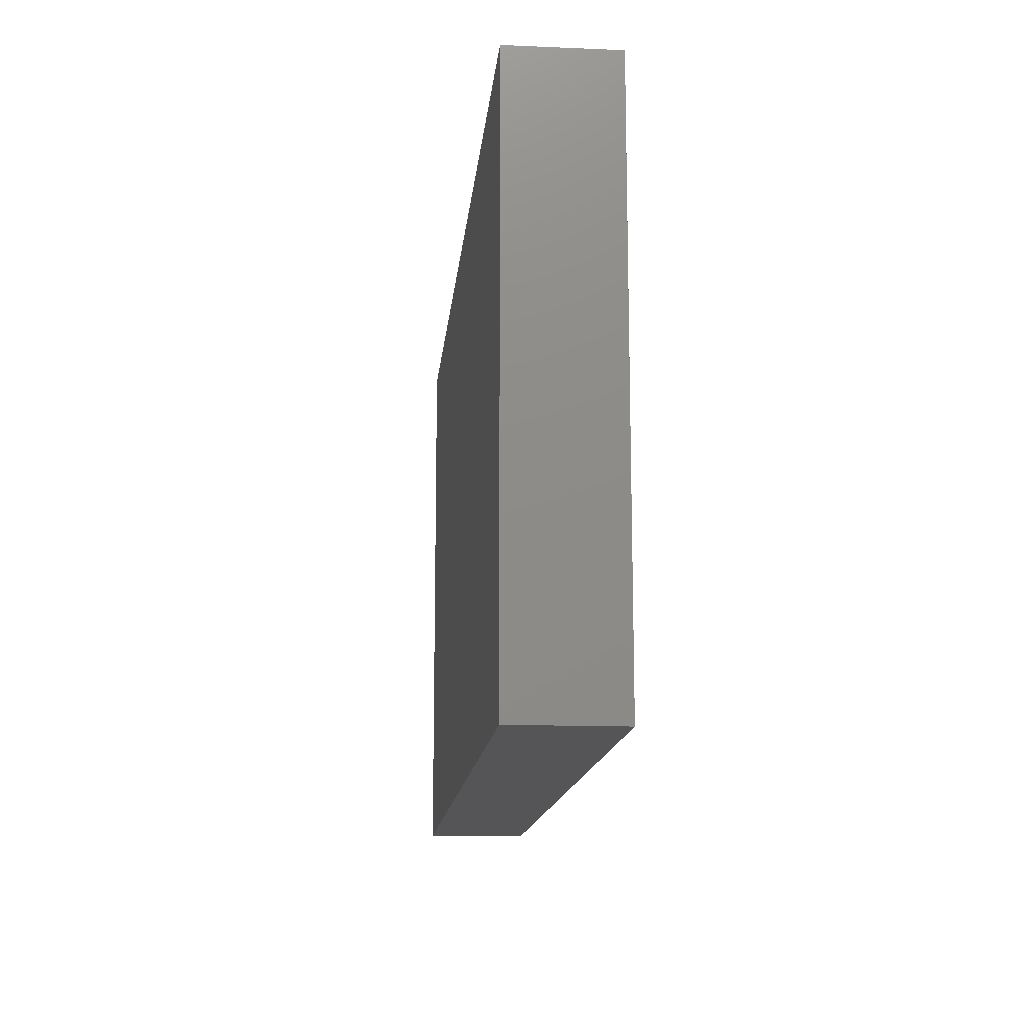
<metadata>
{"format":"stl","ext":"stl","renderer":"f3d","projection":"perspective","resolution":1024,"background":"white","views":[{"elev":-14.2,"azim":-95.3,"up":"+Z"}]}
</metadata>
<code>
# stl→obj: 374 verts, 744 faces
v 0.6134 -0.03503 0.2812
v 0.6111 -0.03526 0.4658
v 0.6111 -0.03526 0.2812
v 0.6089 -0.03593 0.4658
v 0.6089 -0.03593 0.2812
v 0.6068 -0.03703 0.4658
v 0.6068 -0.03703 0.2812
v 0.605 -0.0385 0.4658
v 0.605 -0.0385 0.2812
v 0.6036 -0.0403 0.4658
v 0.6036 -0.0403 0.2812
v 0.6025 -0.04234 0.4658
v 0.6025 -0.04234 0.2812
v 0.6018 -0.04456 0.4658
v 0.6018 -0.04456 0.2812
v 0.6016 -0.04688 0.4658
v 0.6016 -0.04688 0.2812
v 0.6134 -0.03503 0.4658
v 0.6157 -0.03526 0.2812
v 0.6157 -0.03526 0.4658
v 0.6179 -0.03593 0.2812
v 0.6179 -0.03593 0.4658
v 0.62 -0.03703 0.2812
v 0.62 -0.03703 0.4658
v 0.6218 -0.0385 0.2812
v 0.6218 -0.0385 0.4658
v 0.6233 -0.0403 0.2812
v 0.6233 -0.0403 0.4658
v 0.6243 -0.04234 0.2812
v 0.6243 -0.04234 0.4658
v 0.625 -0.04456 0.2812
v 0.625 -0.04456 0.4658
v 0.6252 -0.04688 0.2812
v 0.6252 -0.04688 0.4658
v 0.6134 -0.05872 0.2812
v 0.6157 -0.05849 0.4658
v 0.6157 -0.05849 0.2812
v 0.6179 -0.05782 0.4658
v 0.6179 -0.05782 0.2812
v 0.62 -0.05672 0.4658
v 0.62 -0.05672 0.2812
v 0.6218 -0.05525 0.4658
v 0.6218 -0.05525 0.2812
v 0.6233 -0.05345 0.4658
v 0.6233 -0.05345 0.2812
v 0.6243 -0.05141 0.4658
v 0.6243 -0.05141 0.2812
v 0.625 -0.04919 0.4658
v 0.625 -0.04919 0.2812
v 0.6134 -0.05872 0.4658
v 0.6111 -0.05849 0.2812
v 0.6111 -0.05849 0.4658
v 0.6089 -0.05782 0.2812
v 0.6089 -0.05782 0.4658
v 0.6068 -0.05672 0.2812
v 0.6068 -0.05672 0.4658
v 0.605 -0.05525 0.2812
v 0.605 -0.05525 0.4658
v 0.6036 -0.05345 0.2812
v 0.6036 -0.05345 0.4658
v 0.6025 -0.05141 0.2812
v 0.6025 -0.05141 0.4658
v 0.6018 -0.04919 0.2812
v 0.6018 -0.04919 0.4658
v 2.852e-17 -0.08594 0.4658
v 0.75 -0.08594 0.4658
v 0.1368 -0.05872 0.4658
v 0.1345 -0.05849 0.4658
v 0.1323 -0.05782 0.4658
v 0.1303 -0.05672 0.4658
v 0.1285 -0.05525 0.4658
v 0.127 -0.05345 0.4658
v 0.1259 -0.05141 0.4658
v 0.1252 -0.04919 0.4658
v 0.125 -0.04688 0.4658
v 2.852e-17 0 0.4658
v 0.1252 -0.04456 0.4658
v 0.1259 -0.04234 0.4658
v 0.127 -0.0403 0.4658
v 0.1285 -0.0385 0.4658
v 0.1303 -0.03703 0.4658
v 0.1323 -0.03593 0.4658
v 0.1345 -0.03526 0.4658
v 0.1368 -0.03503 0.4658
v 0.75 0 0.4658
v 0.1392 -0.03526 0.4658
v 0.1414 -0.03593 0.4658
v 0.1434 -0.03703 0.4658
v 0.1452 -0.0385 0.4658
v 0.1467 -0.0403 0.4658
v 0.1478 -0.04234 0.4658
v 0.1485 -0.04456 0.4658
v 0.1487 -0.04688 0.4658
v 0.1485 -0.04919 0.4658
v 0.1478 -0.05141 0.4658
v 0.1467 -0.05345 0.4658
v 0.1452 -0.05525 0.4658
v 0.1434 -0.05672 0.4658
v 0.1414 -0.05782 0.4658
v 0.1392 -0.05849 0.4658
v 0.1328 -0.04688 0.2812
v 0.1332 -0.04862 0.2812
v 0.1409 -0.04688 0.2812
v 0.1405 -0.04513 0.2812
v 0.1332 -0.04513 0.2812
v 0.1394 -0.04372 0.2812
v 0.1377 -0.04295 0.2812
v 0.1359 -0.04295 0.2812
v 0.1343 -0.04372 0.2812
v 0.1405 -0.04862 0.2812
v 0.1343 -0.05003 0.2812
v 0.1359 -0.0508 0.2812
v 0.1377 -0.0508 0.2812
v 0.1394 -0.05003 0.2812
v 0.1368 -0.05872 0.2891
v 0.1392 -0.05849 0.2891
v 0.1414 -0.05782 0.2891
v 0.1434 -0.05672 0.2891
v 0.1452 -0.05525 0.2891
v 0.1467 -0.05345 0.2891
v 0.1478 -0.05141 0.2891
v 0.1485 -0.04919 0.2891
v 0.1487 -0.04688 0.2891
v 0.1345 -0.05849 0.2891
v 0.1323 -0.05782 0.2891
v 0.1303 -0.05672 0.2891
v 0.1285 -0.05525 0.2891
v 0.127 -0.05345 0.2891
v 0.1259 -0.05141 0.2891
v 0.1252 -0.04919 0.2891
v 0.125 -0.04688 0.2891
v 0.1368 -0.03503 0.2891
v 0.1345 -0.03526 0.2891
v 0.1323 -0.03593 0.2891
v 0.1303 -0.03703 0.2891
v 0.1285 -0.0385 0.2891
v 0.127 -0.0403 0.2891
v 0.1259 -0.04234 0.2891
v 0.1252 -0.04456 0.2891
v 0.1392 -0.03526 0.2891
v 0.1414 -0.03593 0.2891
v 0.1434 -0.03703 0.2891
v 0.1452 -0.0385 0.2891
v 0.1467 -0.0403 0.2891
v 0.1478 -0.04234 0.2891
v 0.1485 -0.04456 0.2891
v 0.1314 -0.04796 0.2814
v 0.1423 -0.04796 0.2814
v 0.1322 -0.04996 0.2814
v 0.1347 -0.05201 0.2814
v 0.1368 -0.05243 0.2814
v 0.139 -0.05201 0.2814
v 0.1408 -0.0508 0.2814
v 0.1424 -0.04688 0.2814
v 0.1437 -0.04824 0.2818
v 0.1439 -0.04688 0.2818
v 0.1451 -0.04851 0.2826
v 0.1452 -0.04688 0.2826
v 0.1462 -0.04874 0.2835
v 0.1464 -0.04688 0.2835
v 0.1472 -0.04893 0.2847
v 0.1474 -0.04688 0.2847
v 0.1479 -0.04907 0.2861
v 0.1481 -0.04688 0.2861
v 0.1483 -0.04916 0.2875
v 0.1485 -0.04688 0.2875
v 0.1313 -0.04688 0.2814
v 0.1298 -0.04688 0.2818
v 0.13 -0.04824 0.2818
v 0.1285 -0.04688 0.2826
v 0.1286 -0.04851 0.2826
v 0.1273 -0.04688 0.2835
v 0.1275 -0.04874 0.2835
v 0.1263 -0.04688 0.2847
v 0.1265 -0.04893 0.2847
v 0.1256 -0.04688 0.2861
v 0.1258 -0.04907 0.2861
v 0.1252 -0.04688 0.2875
v 0.1254 -0.04916 0.2875
v 0.1317 -0.049 0.2814
v 0.1304 -0.04956 0.2818
v 0.1291 -0.05008 0.2826
v 0.128 -0.05053 0.2835
v 0.1271 -0.0509 0.2847
v 0.1265 -0.05118 0.2861
v 0.126 -0.05135 0.2875
v 0.131 -0.05077 0.2818
v 0.1299 -0.05153 0.2826
v 0.1289 -0.05218 0.2835
v 0.1281 -0.05272 0.2847
v 0.1275 -0.05312 0.2861
v 0.1271 -0.05337 0.2875
v 0.1329 -0.0508 0.2814
v 0.1319 -0.05184 0.2818
v 0.1309 -0.05279 0.2826
v 0.1301 -0.05363 0.2835
v 0.1294 -0.05432 0.2847
v 0.1289 -0.05483 0.2861
v 0.1286 -0.05514 0.2875
v 0.1338 -0.05149 0.2814
v 0.1329 -0.05271 0.2818
v 0.1322 -0.05383 0.2826
v 0.1315 -0.05482 0.2835
v 0.131 -0.05563 0.2847
v 0.1306 -0.05623 0.2861
v 0.1303 -0.0566 0.2875
v 0.1342 -0.05336 0.2818
v 0.1336 -0.05461 0.2826
v 0.1332 -0.0557 0.2835
v 0.1328 -0.0566 0.2847
v 0.1325 -0.05727 0.2861
v 0.1324 -0.05768 0.2875
v 0.1358 -0.05232 0.2814
v 0.1355 -0.05376 0.2818
v 0.1352 -0.05508 0.2826
v 0.135 -0.05625 0.2835
v 0.1348 -0.0572 0.2847
v 0.1346 -0.05791 0.2861
v 0.1346 -0.05834 0.2875
v 0.1368 -0.05389 0.2818
v 0.1368 -0.05525 0.2826
v 0.1368 -0.05643 0.2835
v 0.1368 -0.0574 0.2847
v 0.1368 -0.05812 0.2861
v 0.1368 -0.05857 0.2875
v 0.1379 -0.05232 0.2814
v 0.1382 -0.05376 0.2818
v 0.1385 -0.05508 0.2826
v 0.1387 -0.05625 0.2835
v 0.1389 -0.0572 0.2847
v 0.139 -0.05791 0.2861
v 0.1391 -0.05834 0.2875
v 0.1395 -0.05336 0.2818
v 0.14 -0.05461 0.2826
v 0.1405 -0.0557 0.2835
v 0.1409 -0.0566 0.2847
v 0.1411 -0.05727 0.2861
v 0.1413 -0.05768 0.2875
v 0.1399 -0.05149 0.2814
v 0.1407 -0.05271 0.2818
v 0.1415 -0.05383 0.2826
v 0.1421 -0.05482 0.2835
v 0.1427 -0.05563 0.2847
v 0.1431 -0.05623 0.2861
v 0.1433 -0.0566 0.2875
v 0.1418 -0.05184 0.2818
v 0.1428 -0.05279 0.2826
v 0.1436 -0.05363 0.2835
v 0.1443 -0.05432 0.2847
v 0.1448 -0.05483 0.2861
v 0.1451 -0.05514 0.2875
v 0.1415 -0.04996 0.2814
v 0.1427 -0.05077 0.2818
v 0.1438 -0.05153 0.2826
v 0.1448 -0.05218 0.2835
v 0.1456 -0.05272 0.2847
v 0.1462 -0.05312 0.2861
v 0.1466 -0.05337 0.2875
v 0.142 -0.049 0.2814
v 0.1433 -0.04956 0.2818
v 0.1446 -0.05008 0.2826
v 0.1457 -0.05053 0.2835
v 0.1466 -0.0509 0.2847
v 0.1472 -0.05118 0.2861
v 0.1476 -0.05135 0.2875
v 0.1423 -0.04579 0.2814
v 0.1314 -0.04579 0.2814
v 0.1415 -0.04379 0.2814
v 0.139 -0.04174 0.2814
v 0.1368 -0.04132 0.2814
v 0.1347 -0.04174 0.2814
v 0.1329 -0.04295 0.2814
v 0.13 -0.04551 0.2818
v 0.1286 -0.04524 0.2826
v 0.1275 -0.04501 0.2835
v 0.1265 -0.04482 0.2847
v 0.1258 -0.04468 0.2861
v 0.1254 -0.04459 0.2875
v 0.1437 -0.04551 0.2818
v 0.1451 -0.04524 0.2826
v 0.1462 -0.04501 0.2835
v 0.1472 -0.04482 0.2847
v 0.1479 -0.04468 0.2861
v 0.1483 -0.04459 0.2875
v 0.142 -0.04475 0.2814
v 0.1433 -0.04419 0.2818
v 0.1446 -0.04367 0.2826
v 0.1457 -0.04322 0.2835
v 0.1466 -0.04285 0.2847
v 0.1472 -0.04257 0.2861
v 0.1476 -0.0424 0.2875
v 0.1427 -0.04298 0.2818
v 0.1438 -0.04222 0.2826
v 0.1448 -0.04157 0.2835
v 0.1456 -0.04103 0.2847
v 0.1462 -0.04063 0.2861
v 0.1466 -0.04038 0.2875
v 0.1408 -0.04295 0.2814
v 0.1418 -0.04191 0.2818
v 0.1428 -0.04096 0.2826
v 0.1436 -0.04012 0.2835
v 0.1443 -0.03943 0.2847
v 0.1448 -0.03892 0.2861
v 0.1451 -0.03861 0.2875
v 0.1399 -0.04226 0.2814
v 0.1407 -0.04104 0.2818
v 0.1415 -0.03992 0.2826
v 0.1421 -0.03893 0.2835
v 0.1427 -0.03812 0.2847
v 0.1431 -0.03752 0.2861
v 0.1433 -0.03715 0.2875
v 0.1395 -0.04039 0.2818
v 0.14 -0.03914 0.2826
v 0.1405 -0.03805 0.2835
v 0.1409 -0.03715 0.2847
v 0.1411 -0.03648 0.2861
v 0.1413 -0.03607 0.2875
v 0.1379 -0.04143 0.2814
v 0.1382 -0.03999 0.2818
v 0.1385 -0.03867 0.2826
v 0.1387 -0.0375 0.2835
v 0.1389 -0.03655 0.2847
v 0.139 -0.03584 0.2861
v 0.1391 -0.03541 0.2875
v 0.1368 -0.03986 0.2818
v 0.1368 -0.0385 0.2826
v 0.1368 -0.03732 0.2835
v 0.1368 -0.03635 0.2847
v 0.1368 -0.03563 0.2861
v 0.1368 -0.03518 0.2875
v 0.1358 -0.04143 0.2814
v 0.1355 -0.03999 0.2818
v 0.1352 -0.03867 0.2826
v 0.135 -0.0375 0.2835
v 0.1348 -0.03655 0.2847
v 0.1346 -0.03584 0.2861
v 0.1346 -0.03541 0.2875
v 0.1342 -0.04039 0.2818
v 0.1336 -0.03914 0.2826
v 0.1332 -0.03805 0.2835
v 0.1328 -0.03715 0.2847
v 0.1325 -0.03648 0.2861
v 0.1324 -0.03607 0.2875
v 0.1338 -0.04226 0.2814
v 0.1329 -0.04104 0.2818
v 0.1322 -0.03992 0.2826
v 0.1315 -0.03893 0.2835
v 0.131 -0.03812 0.2847
v 0.1306 -0.03752 0.2861
v 0.1303 -0.03715 0.2875
v 0.1319 -0.04191 0.2818
v 0.1309 -0.04096 0.2826
v 0.1301 -0.04012 0.2835
v 0.1294 -0.03943 0.2847
v 0.1289 -0.03892 0.2861
v 0.1286 -0.03861 0.2875
v 0.1322 -0.04379 0.2814
v 0.131 -0.04298 0.2818
v 0.1299 -0.04222 0.2826
v 0.1289 -0.04157 0.2835
v 0.1281 -0.04103 0.2847
v 0.1275 -0.04063 0.2861
v 0.1271 -0.04038 0.2875
v 0.1317 -0.04475 0.2814
v 0.1304 -0.04419 0.2818
v 0.1291 -0.04367 0.2826
v 0.128 -0.04322 0.2835
v 0.1271 -0.04285 0.2847
v 0.1265 -0.04257 0.2861
v 0.126 -0.0424 0.2875
v 0 -0.08594 0
v 0.75 -0.08594 -4.592e-17
v 0 0 0
v 0.75 0 -4.592e-17
f 1 2 3
f 3 2 4
f 3 4 5
f 5 4 6
f 5 6 7
f 7 6 8
f 7 8 9
f 9 8 10
f 9 10 11
f 11 10 12
f 11 12 13
f 13 12 14
f 13 14 15
f 15 14 16
f 15 16 17
f 2 1 18
f 18 1 19
f 18 19 20
f 20 19 21
f 20 21 22
f 22 21 23
f 22 23 24
f 24 23 25
f 24 25 26
f 26 25 27
f 26 27 28
f 28 27 29
f 28 29 30
f 30 29 31
f 30 31 32
f 32 31 33
f 32 33 34
f 35 36 37
f 37 36 38
f 37 38 39
f 39 38 40
f 39 40 41
f 41 40 42
f 41 42 43
f 43 42 44
f 43 44 45
f 45 44 46
f 45 46 47
f 47 46 48
f 47 48 49
f 49 48 34
f 49 34 33
f 36 35 50
f 50 35 51
f 50 51 52
f 52 51 53
f 52 53 54
f 54 53 55
f 54 55 56
f 56 55 57
f 56 57 58
f 58 57 59
f 58 59 60
f 60 59 61
f 60 61 62
f 62 61 63
f 62 63 64
f 64 63 17
f 64 17 16
f 65 66 52
f 65 52 54
f 65 54 56
f 65 56 58
f 65 58 60
f 65 60 62
f 65 62 64
f 65 64 16
f 65 16 67
f 65 67 68
f 65 68 69
f 65 69 70
f 65 70 71
f 65 71 72
f 65 72 73
f 65 73 74
f 65 74 75
f 65 75 76
f 76 75 77
f 76 77 78
f 76 78 79
f 76 79 80
f 76 80 81
f 76 81 82
f 76 82 83
f 76 83 84
f 76 84 16
f 76 16 14
f 76 14 12
f 76 12 10
f 76 10 8
f 76 8 6
f 76 6 4
f 76 4 2
f 76 2 85
f 16 84 86
f 16 86 87
f 16 87 88
f 16 88 89
f 16 89 90
f 16 90 91
f 16 91 92
f 16 92 93
f 16 93 94
f 16 94 95
f 16 95 96
f 16 96 97
f 16 97 98
f 16 98 99
f 16 99 100
f 16 100 67
f 85 2 18
f 85 18 20
f 85 20 22
f 85 22 24
f 85 24 26
f 85 26 28
f 85 28 30
f 85 30 32
f 85 32 34
f 85 34 66
f 66 34 48
f 66 48 46
f 66 46 44
f 66 44 42
f 66 42 40
f 66 40 38
f 66 38 36
f 66 36 50
f 66 50 52
f 23 9 25
f 9 11 25
f 25 11 27
f 27 11 13
f 27 13 29
f 47 59 45
f 45 59 57
f 45 57 43
f 57 55 43
f 7 9 23
f 7 23 21
f 7 21 19
f 7 19 1
f 7 1 3
f 7 3 5
f 41 43 55
f 41 55 53
f 41 53 51
f 41 51 35
f 41 35 37
f 41 37 39
f 29 13 31
f 31 13 15
f 31 15 33
f 33 15 17
f 33 17 49
f 49 17 63
f 49 63 47
f 47 63 61
f 47 61 59
f 101 102 103
f 101 103 104
f 101 104 105
f 105 104 106
f 105 106 107
f 105 107 108
f 105 108 109
f 110 103 102
f 110 102 111
f 110 111 112
f 110 112 113
f 110 113 114
f 115 100 116
f 116 100 99
f 116 99 117
f 117 99 98
f 117 98 118
f 118 98 97
f 118 97 119
f 119 97 96
f 119 96 120
f 120 96 95
f 120 95 121
f 121 95 94
f 121 94 122
f 122 94 93
f 122 93 123
f 100 115 67
f 67 115 124
f 67 124 68
f 68 124 125
f 68 125 69
f 69 125 126
f 69 126 70
f 70 126 127
f 70 127 71
f 71 127 128
f 71 128 72
f 72 128 129
f 72 129 73
f 73 129 130
f 73 130 74
f 74 130 131
f 74 131 75
f 132 83 133
f 133 83 82
f 133 82 134
f 134 82 81
f 134 81 135
f 135 81 80
f 135 80 136
f 136 80 79
f 136 79 137
f 137 79 78
f 137 78 138
f 138 78 77
f 138 77 139
f 139 77 75
f 139 75 131
f 83 132 84
f 84 132 140
f 84 140 86
f 86 140 141
f 86 141 87
f 87 141 142
f 87 142 88
f 88 142 143
f 88 143 89
f 89 143 144
f 89 144 90
f 90 144 145
f 90 145 91
f 91 145 146
f 91 146 92
f 92 146 123
f 92 123 93
f 147 102 101
f 110 148 103
f 102 149 111
f 111 150 112
f 112 151 113
f 113 152 114
f 114 153 110
f 103 148 154
f 154 148 155
f 154 155 156
f 156 155 157
f 156 157 158
f 158 157 159
f 158 159 160
f 160 159 161
f 160 161 162
f 162 161 163
f 162 163 164
f 164 163 165
f 164 165 166
f 166 165 122
f 166 122 123
f 101 167 147
f 147 167 168
f 147 168 169
f 169 168 170
f 169 170 171
f 171 170 172
f 171 172 173
f 173 172 174
f 173 174 175
f 175 174 176
f 175 176 177
f 177 176 178
f 177 178 179
f 179 178 131
f 179 131 130
f 102 147 180
f 180 147 169
f 180 169 181
f 181 169 171
f 181 171 182
f 182 171 173
f 182 173 183
f 183 173 175
f 183 175 184
f 184 175 177
f 184 177 185
f 185 177 179
f 185 179 186
f 186 179 130
f 186 130 129
f 102 180 149
f 149 180 181
f 149 181 187
f 187 181 182
f 187 182 188
f 188 182 183
f 188 183 189
f 189 183 184
f 189 184 190
f 190 184 185
f 190 185 191
f 191 185 186
f 191 186 192
f 192 186 129
f 192 129 128
f 111 149 193
f 193 149 187
f 193 187 194
f 194 187 188
f 194 188 195
f 195 188 189
f 195 189 196
f 196 189 190
f 196 190 197
f 197 190 191
f 197 191 198
f 198 191 192
f 198 192 199
f 199 192 128
f 199 128 127
f 111 193 200
f 200 193 194
f 200 194 201
f 201 194 195
f 201 195 202
f 202 195 196
f 202 196 203
f 203 196 197
f 203 197 204
f 204 197 198
f 204 198 205
f 205 198 199
f 205 199 206
f 206 199 127
f 206 127 126
f 111 200 150
f 150 200 201
f 150 201 207
f 207 201 202
f 207 202 208
f 208 202 203
f 208 203 209
f 209 203 204
f 209 204 210
f 210 204 205
f 210 205 211
f 211 205 206
f 211 206 212
f 212 206 126
f 212 126 125
f 112 150 213
f 213 150 207
f 213 207 214
f 214 207 208
f 214 208 215
f 215 208 209
f 215 209 216
f 216 209 210
f 216 210 217
f 217 210 211
f 217 211 218
f 218 211 212
f 218 212 219
f 219 212 125
f 219 125 124
f 112 213 151
f 151 213 214
f 151 214 220
f 220 214 215
f 220 215 221
f 221 215 216
f 221 216 222
f 222 216 217
f 222 217 223
f 223 217 218
f 223 218 224
f 224 218 219
f 224 219 225
f 225 219 124
f 225 124 115
f 113 151 226
f 226 151 220
f 226 220 227
f 227 220 221
f 227 221 228
f 228 221 222
f 228 222 229
f 229 222 223
f 229 223 230
f 230 223 224
f 230 224 231
f 231 224 225
f 231 225 232
f 232 225 115
f 232 115 116
f 113 226 152
f 152 226 227
f 152 227 233
f 233 227 228
f 233 228 234
f 234 228 229
f 234 229 235
f 235 229 230
f 235 230 236
f 236 230 231
f 236 231 237
f 237 231 232
f 237 232 238
f 238 232 116
f 238 116 117
f 114 152 239
f 239 152 233
f 239 233 240
f 240 233 234
f 240 234 241
f 241 234 235
f 241 235 242
f 242 235 236
f 242 236 243
f 243 236 237
f 243 237 244
f 244 237 238
f 244 238 245
f 245 238 117
f 245 117 118
f 114 239 153
f 153 239 240
f 153 240 246
f 246 240 241
f 246 241 247
f 247 241 242
f 247 242 248
f 248 242 243
f 248 243 249
f 249 243 244
f 249 244 250
f 250 244 245
f 250 245 251
f 251 245 118
f 251 118 119
f 110 153 252
f 252 153 246
f 252 246 253
f 253 246 247
f 253 247 254
f 254 247 248
f 254 248 255
f 255 248 249
f 255 249 256
f 256 249 250
f 256 250 257
f 257 250 251
f 257 251 258
f 258 251 119
f 258 119 120
f 110 252 259
f 259 252 253
f 259 253 260
f 260 253 254
f 260 254 261
f 261 254 255
f 261 255 262
f 262 255 256
f 262 256 263
f 263 256 257
f 263 257 264
f 264 257 258
f 264 258 265
f 265 258 120
f 265 120 121
f 110 259 148
f 148 259 260
f 148 260 155
f 155 260 261
f 155 261 157
f 157 261 262
f 157 262 159
f 159 262 263
f 159 263 161
f 161 263 264
f 161 264 163
f 163 264 265
f 163 265 165
f 165 265 121
f 165 121 122
f 266 104 103
f 105 267 101
f 104 268 106
f 106 269 107
f 107 270 108
f 108 271 109
f 109 272 105
f 101 267 167
f 167 267 273
f 167 273 168
f 168 273 274
f 168 274 170
f 170 274 275
f 170 275 172
f 172 275 276
f 172 276 174
f 174 276 277
f 174 277 176
f 176 277 278
f 176 278 178
f 178 278 139
f 178 139 131
f 103 154 266
f 266 154 156
f 266 156 279
f 279 156 158
f 279 158 280
f 280 158 160
f 280 160 281
f 281 160 162
f 281 162 282
f 282 162 164
f 282 164 283
f 283 164 166
f 283 166 284
f 284 166 123
f 284 123 146
f 104 266 285
f 285 266 279
f 285 279 286
f 286 279 280
f 286 280 287
f 287 280 281
f 287 281 288
f 288 281 282
f 288 282 289
f 289 282 283
f 289 283 290
f 290 283 284
f 290 284 291
f 291 284 146
f 291 146 145
f 104 285 268
f 268 285 286
f 268 286 292
f 292 286 287
f 292 287 293
f 293 287 288
f 293 288 294
f 294 288 289
f 294 289 295
f 295 289 290
f 295 290 296
f 296 290 291
f 296 291 297
f 297 291 145
f 297 145 144
f 106 268 298
f 298 268 292
f 298 292 299
f 299 292 293
f 299 293 300
f 300 293 294
f 300 294 301
f 301 294 295
f 301 295 302
f 302 295 296
f 302 296 303
f 303 296 297
f 303 297 304
f 304 297 144
f 304 144 143
f 106 298 305
f 305 298 299
f 305 299 306
f 306 299 300
f 306 300 307
f 307 300 301
f 307 301 308
f 308 301 302
f 308 302 309
f 309 302 303
f 309 303 310
f 310 303 304
f 310 304 311
f 311 304 143
f 311 143 142
f 106 305 269
f 269 305 306
f 269 306 312
f 312 306 307
f 312 307 313
f 313 307 308
f 313 308 314
f 314 308 309
f 314 309 315
f 315 309 310
f 315 310 316
f 316 310 311
f 316 311 317
f 317 311 142
f 317 142 141
f 107 269 318
f 318 269 312
f 318 312 319
f 319 312 313
f 319 313 320
f 320 313 314
f 320 314 321
f 321 314 315
f 321 315 322
f 322 315 316
f 322 316 323
f 323 316 317
f 323 317 324
f 324 317 141
f 324 141 140
f 107 318 270
f 270 318 319
f 270 319 325
f 325 319 320
f 325 320 326
f 326 320 321
f 326 321 327
f 327 321 322
f 327 322 328
f 328 322 323
f 328 323 329
f 329 323 324
f 329 324 330
f 330 324 140
f 330 140 132
f 108 270 331
f 331 270 325
f 331 325 332
f 332 325 326
f 332 326 333
f 333 326 327
f 333 327 334
f 334 327 328
f 334 328 335
f 335 328 329
f 335 329 336
f 336 329 330
f 336 330 337
f 337 330 132
f 337 132 133
f 108 331 271
f 271 331 332
f 271 332 338
f 338 332 333
f 338 333 339
f 339 333 334
f 339 334 340
f 340 334 335
f 340 335 341
f 341 335 336
f 341 336 342
f 342 336 337
f 342 337 343
f 343 337 133
f 343 133 134
f 109 271 344
f 344 271 338
f 344 338 345
f 345 338 339
f 345 339 346
f 346 339 340
f 346 340 347
f 347 340 341
f 347 341 348
f 348 341 342
f 348 342 349
f 349 342 343
f 349 343 350
f 350 343 134
f 350 134 135
f 109 344 272
f 272 344 345
f 272 345 351
f 351 345 346
f 351 346 352
f 352 346 347
f 352 347 353
f 353 347 348
f 353 348 354
f 354 348 349
f 354 349 355
f 355 349 350
f 355 350 356
f 356 350 135
f 356 135 136
f 105 272 357
f 357 272 351
f 357 351 358
f 358 351 352
f 358 352 359
f 359 352 353
f 359 353 360
f 360 353 354
f 360 354 361
f 361 354 355
f 361 355 362
f 362 355 356
f 362 356 363
f 363 356 136
f 363 136 137
f 105 357 364
f 364 357 358
f 364 358 365
f 365 358 359
f 365 359 366
f 366 359 360
f 366 360 367
f 367 360 361
f 367 361 368
f 368 361 362
f 368 362 369
f 369 362 363
f 369 363 370
f 370 363 137
f 370 137 138
f 105 364 267
f 267 364 365
f 267 365 273
f 273 365 366
f 273 366 274
f 274 366 367
f 274 367 275
f 275 367 368
f 275 368 276
f 276 368 369
f 276 369 277
f 277 369 370
f 277 370 278
f 278 370 138
f 278 138 139
f 371 372 65
f 65 372 66
f 373 76 374
f 374 76 85
f 65 76 371
f 371 76 373
f 372 374 66
f 66 374 85
f 371 373 372
f 372 373 374

</code>
